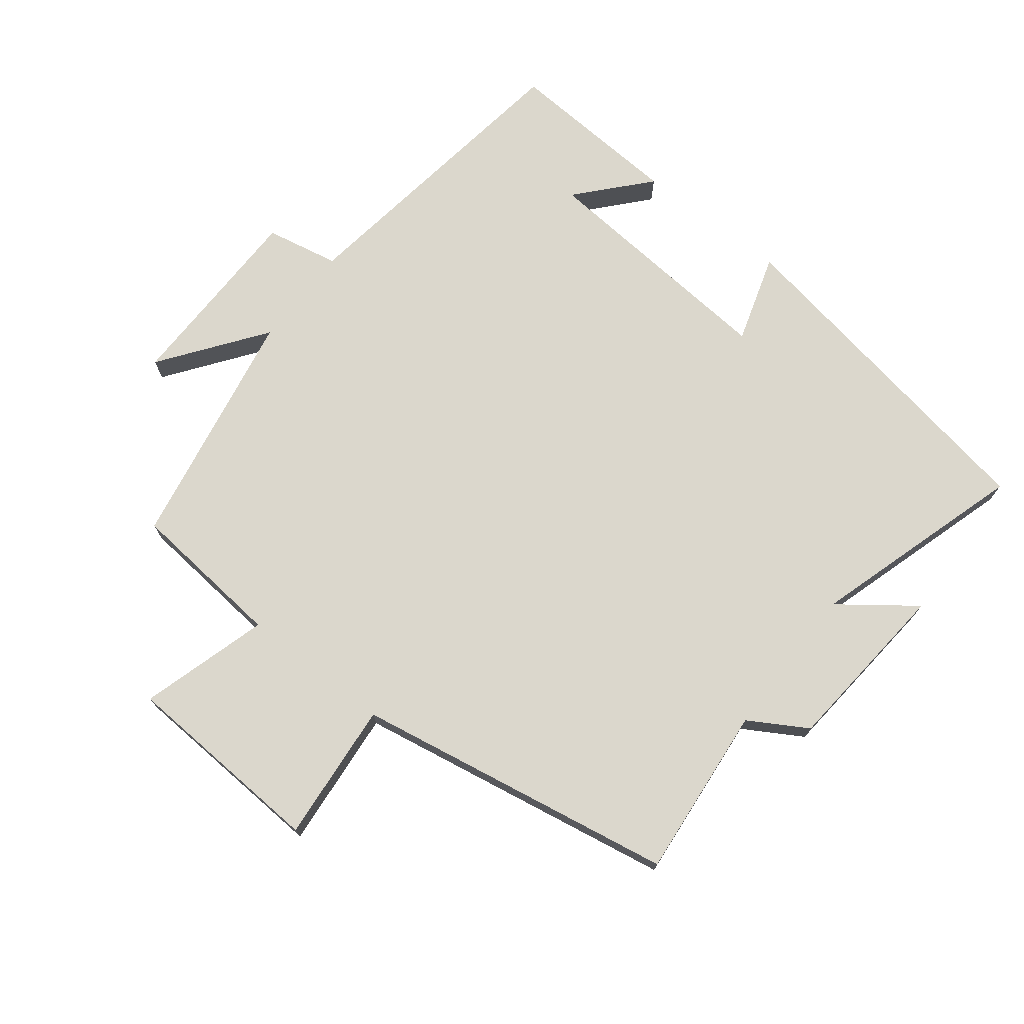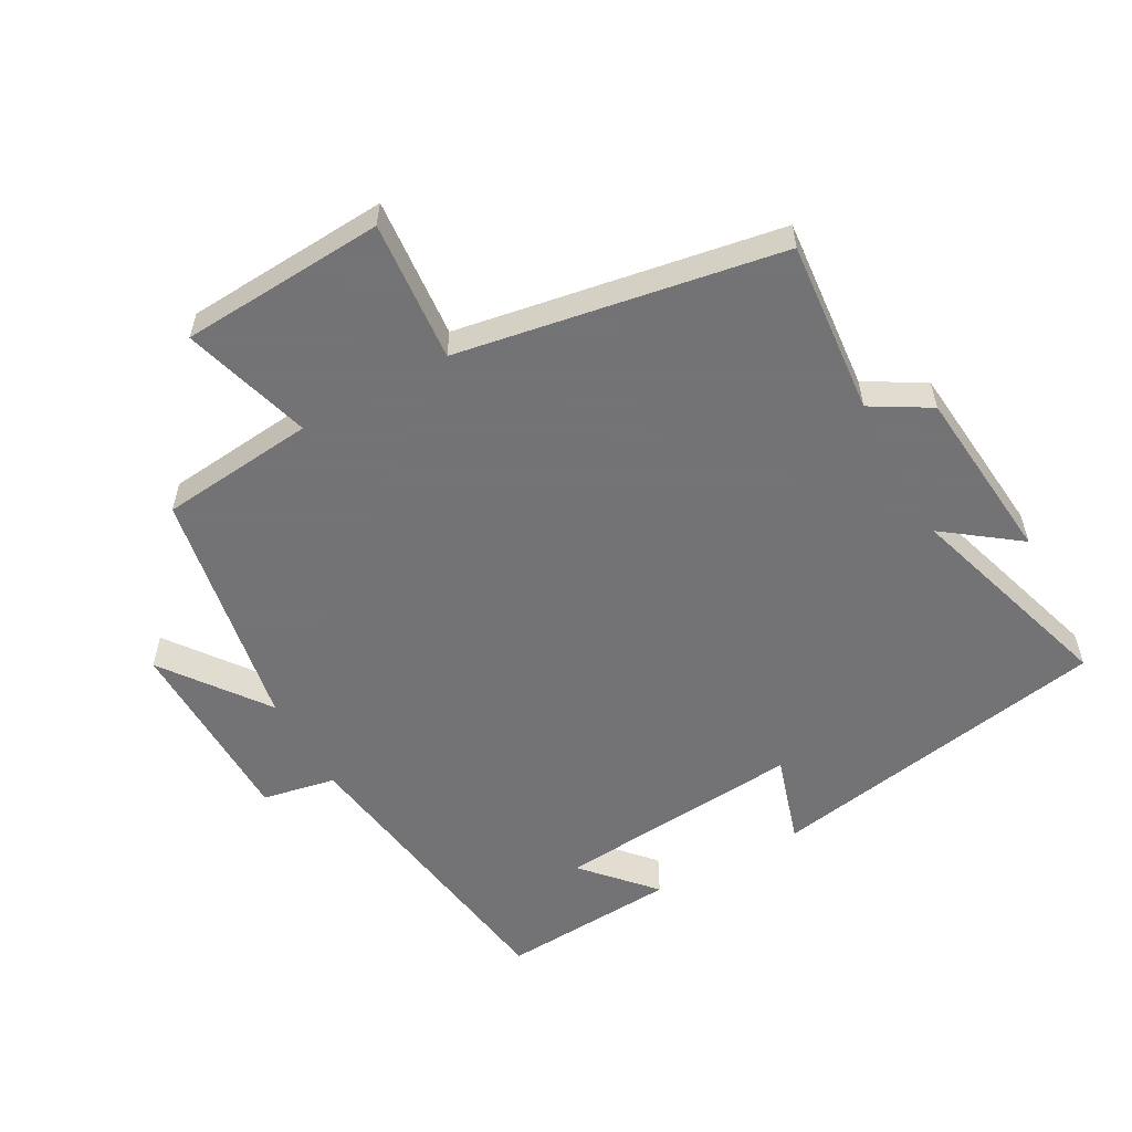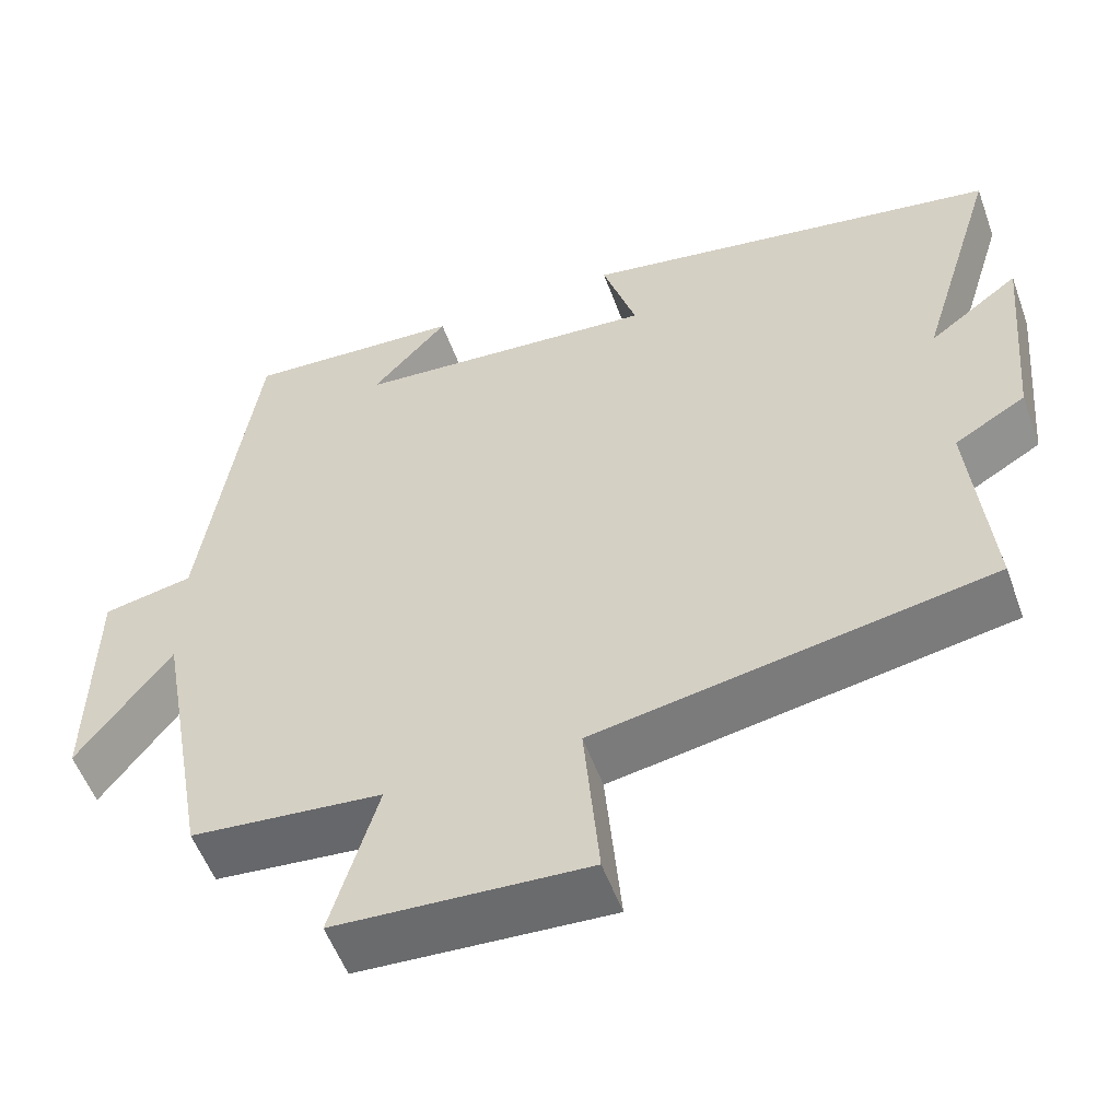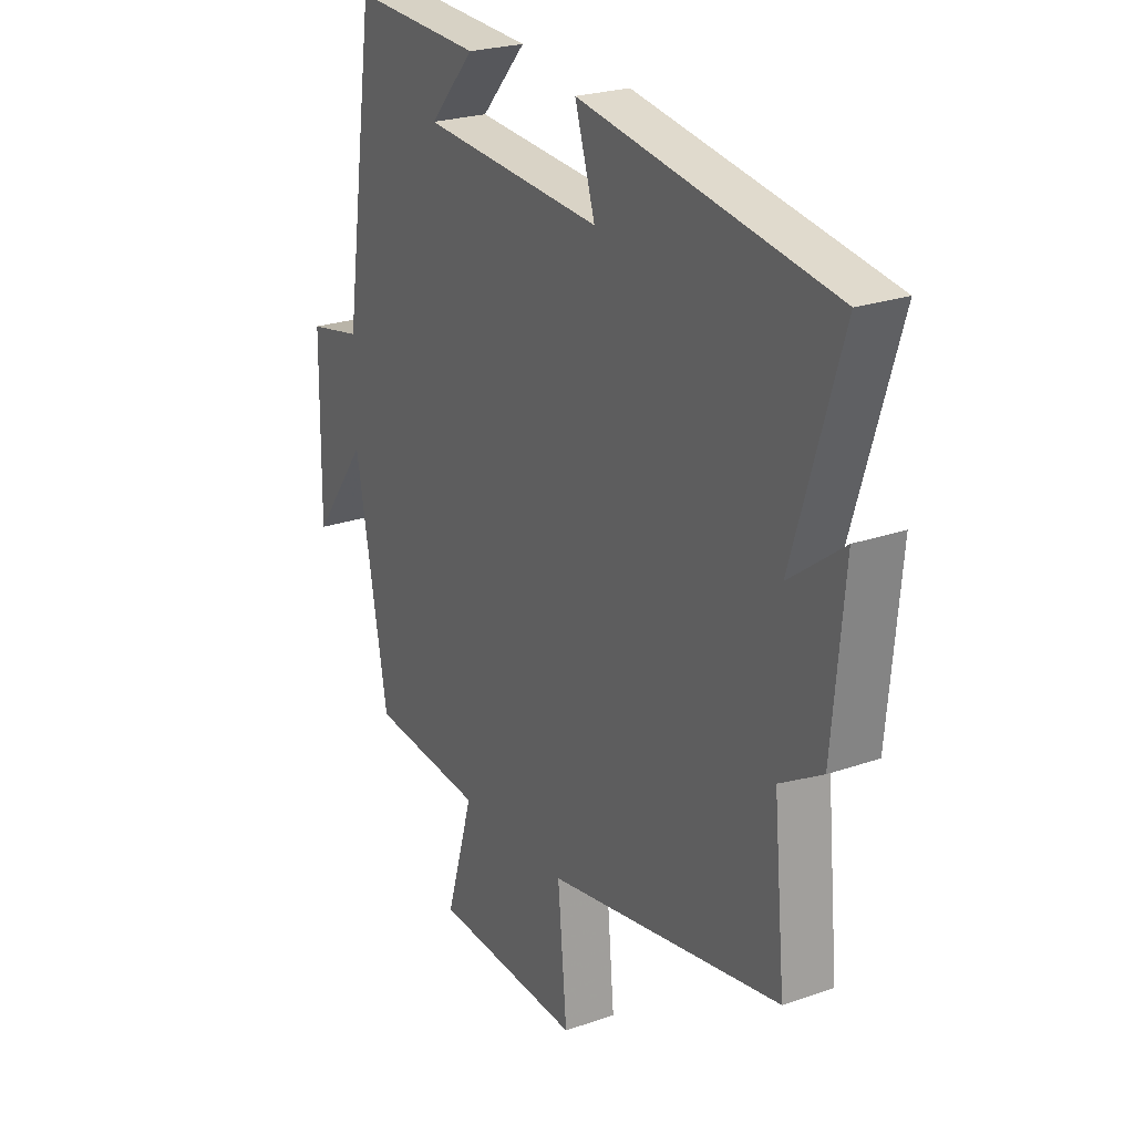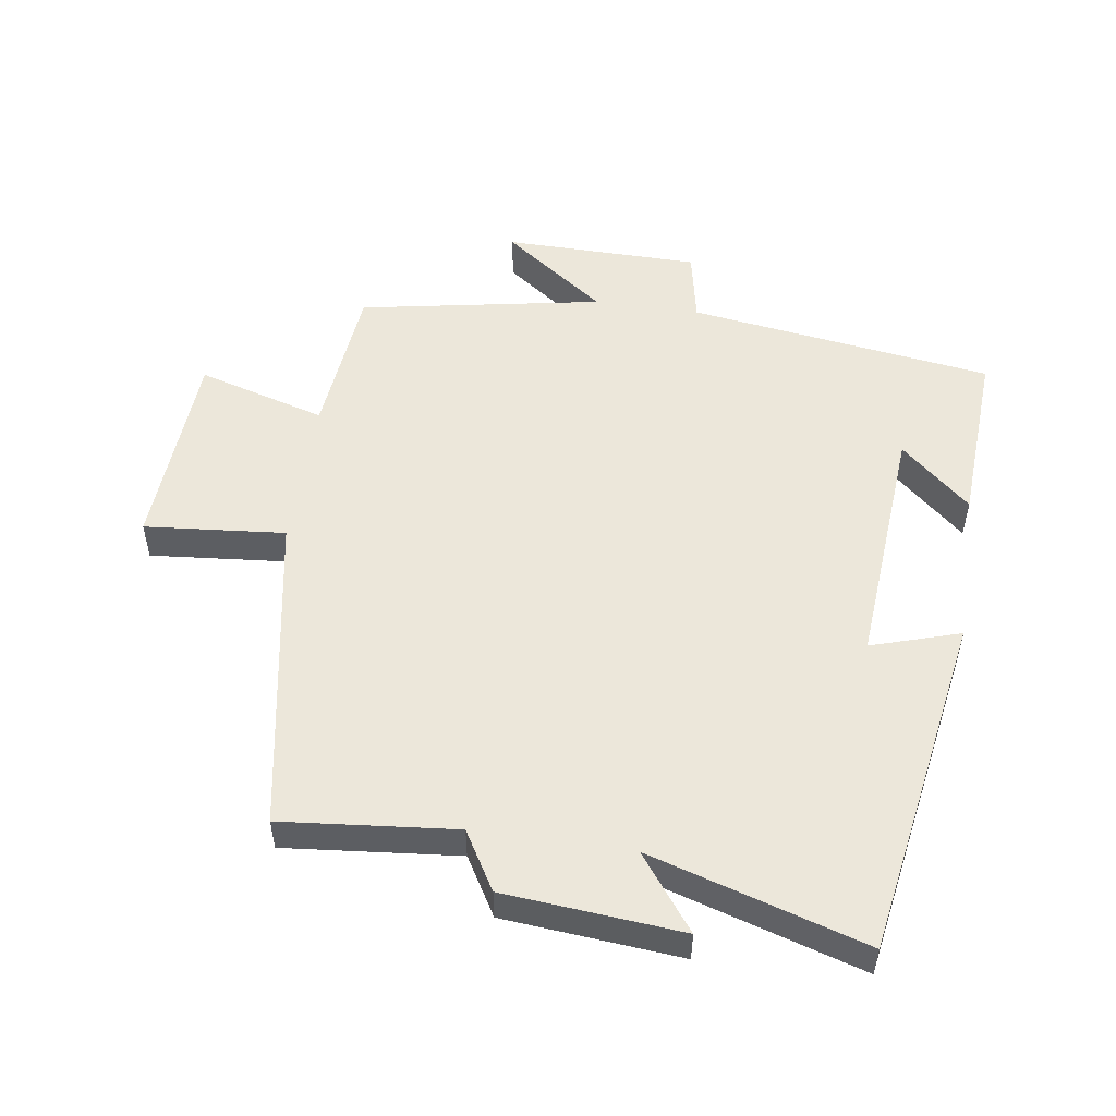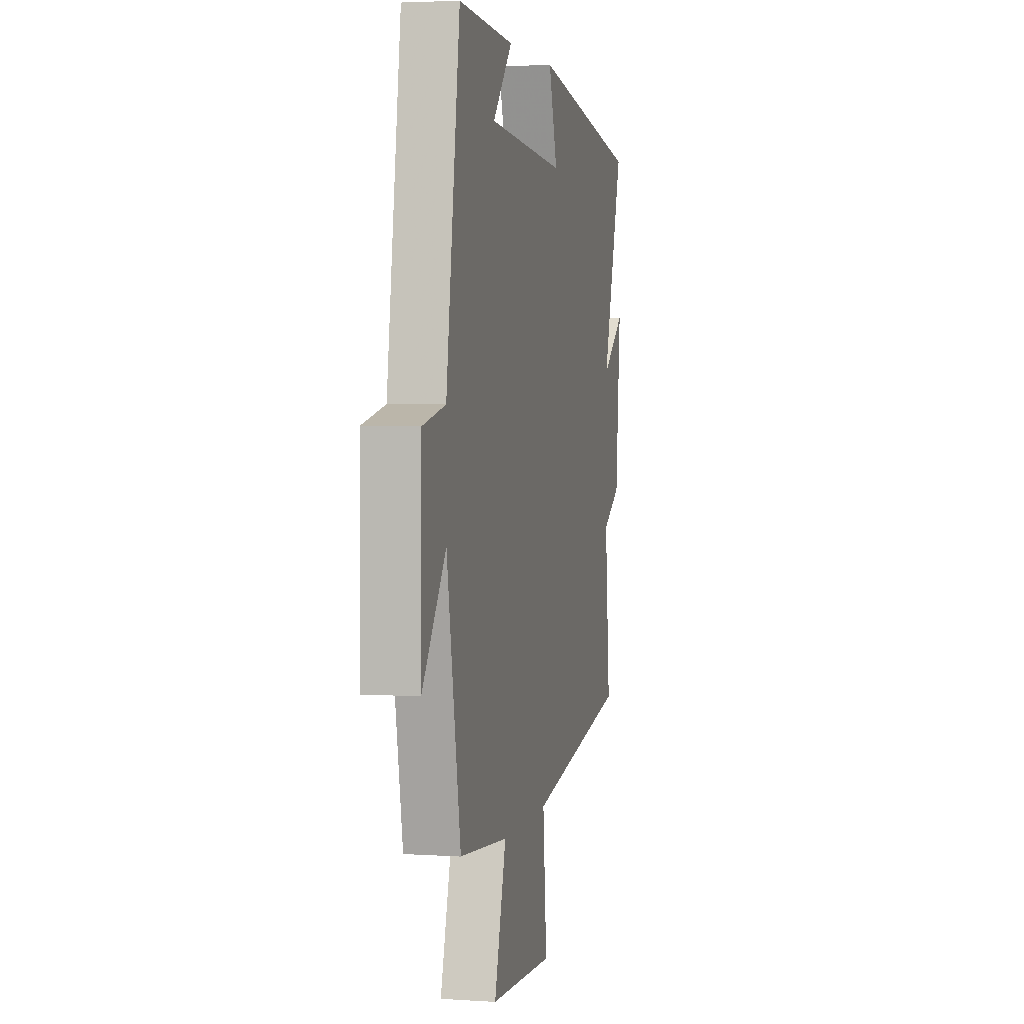
<metadata>
{"format":"obj","ext":"obj","renderer":"f3d","projection":"perspective","resolution":1024,"background":"white","views":[{"elev":73.2,"azim":-142.1,"up":"+Y"},{"elev":-56.0,"azim":-150.8,"up":"+Y"},{"elev":-54.7,"azim":-160.1,"up":"+Z"},{"elev":23.9,"azim":-120.3,"up":"+Z"},{"elev":52.3,"azim":-81.7,"up":"+Y"},{"elev":3.5,"azim":102.6,"up":"+Z"}]}
</metadata>
<code>
v -0.599 0.07 0.41
v -0.076 0.07 0.5
v -0.118 0.07 0.365
v 0.258 0.07 0.395
v 0.164 0.07 0.5
v 0.433 0.07 0.516
v 0.5 0.07 0.054
v 0.611 0.07 0.032
v 0.615 0.07 -0.264
v 0.5 0.07 -0.108
v 0.433 0.07 -0.477
v 0.197 0.07 -0.5
v 0.254 0.07 -0.695
v -0.056 0.07 -0.713
v -0.037 0.07 -0.5
v -0.525 0.07 -0.414
v -0.5 0.07 -0.151
v -0.588 0.07 -0.099
v -0.612 0.07 0.169
v -0.5 0.07 0.085
v -0.599 0 0.41
v -0.076 0 0.5
v -0.118 0 0.365
v 0.258 0 0.395
v 0.164 0 0.5
v 0.433 0 0.516
v 0.5 0 0.054
v 0.611 0 0.032
v 0.615 0 -0.264
v 0.5 0 -0.108
v 0.433 0 -0.477
v 0.197 0 -0.5
v 0.254 0 -0.695
v -0.056 0 -0.713
v -0.037 0 -0.5
v -0.525 0 -0.414
v -0.5 0 -0.151
v -0.588 0 -0.099
v -0.612 0 0.169
v -0.5 0 0.085
f 17 18 19 20
f 15 16 17
f 15 17 20
f 12 13 14 15
f 10 11 12 15
f 10 15 20 1
f 7 8 9 10
f 4 5 6
f 4 6 7 10
f 1 2 3
f 10 1 3
f 3 4 10
f 40 39 38 37
f 37 36 35
f 40 37 35
f 35 34 33 32
f 35 32 31 30
f 21 40 35 30
f 30 29 28 27
f 26 25 24
f 30 27 26 24
f 23 22 21
f 23 21 30
f 30 24 23
f 1 21 22 2
f 2 22 23 3
f 3 23 24 4
f 4 24 25 5
f 5 25 26 6
f 6 26 27 7
f 7 27 28 8
f 8 28 29 9
f 9 29 30 10
f 10 30 31 11
f 11 31 32 12
f 12 32 33 13
f 13 33 34 14
f 14 34 35 15
f 15 35 36 16
f 16 36 37 17
f 17 37 38 18
f 18 38 39 19
f 19 39 40 20
f 20 40 21 1

</code>
